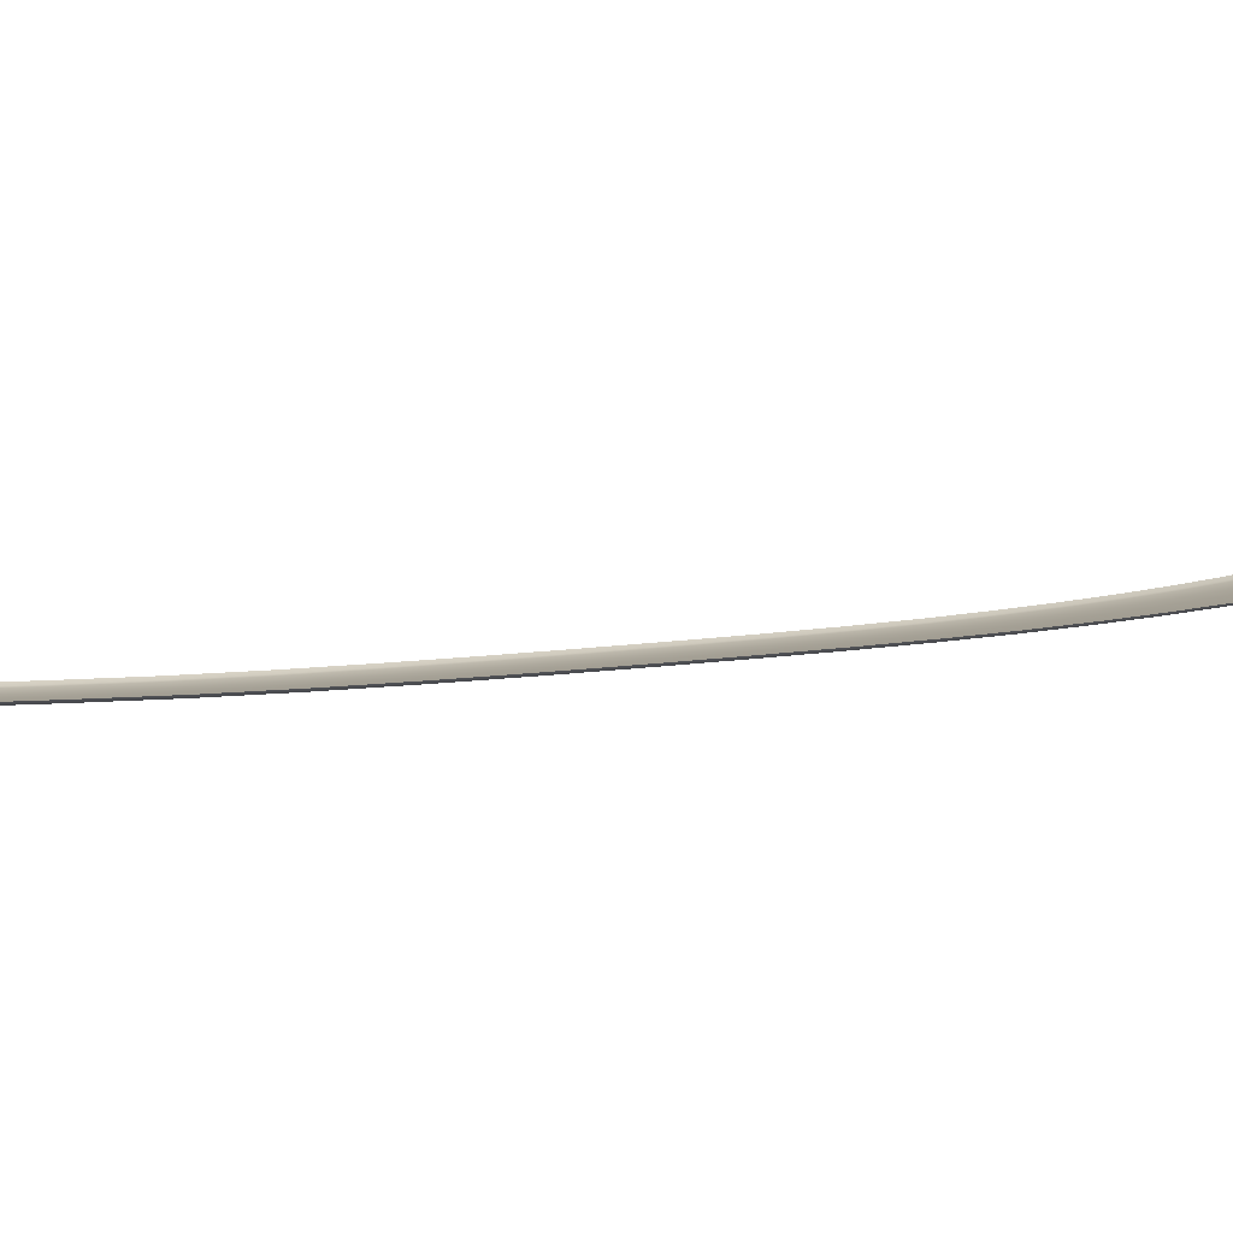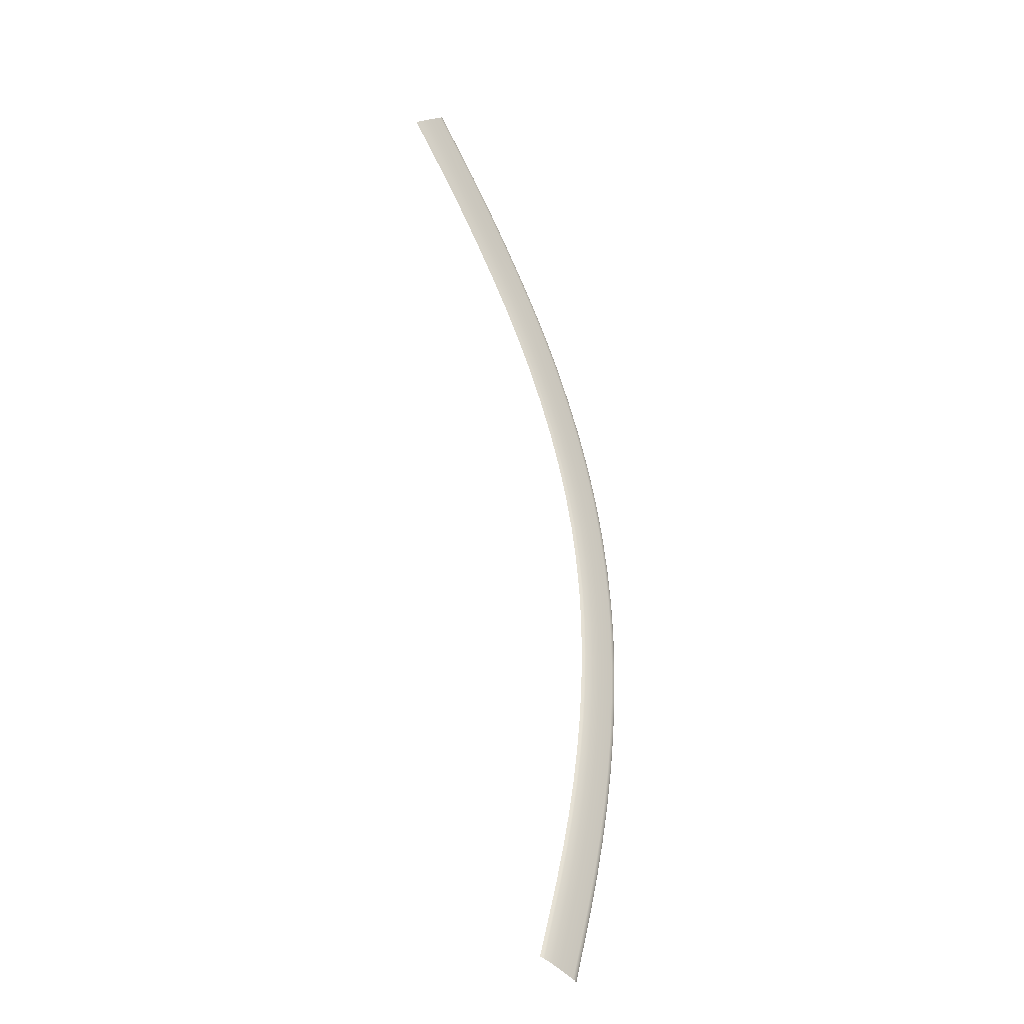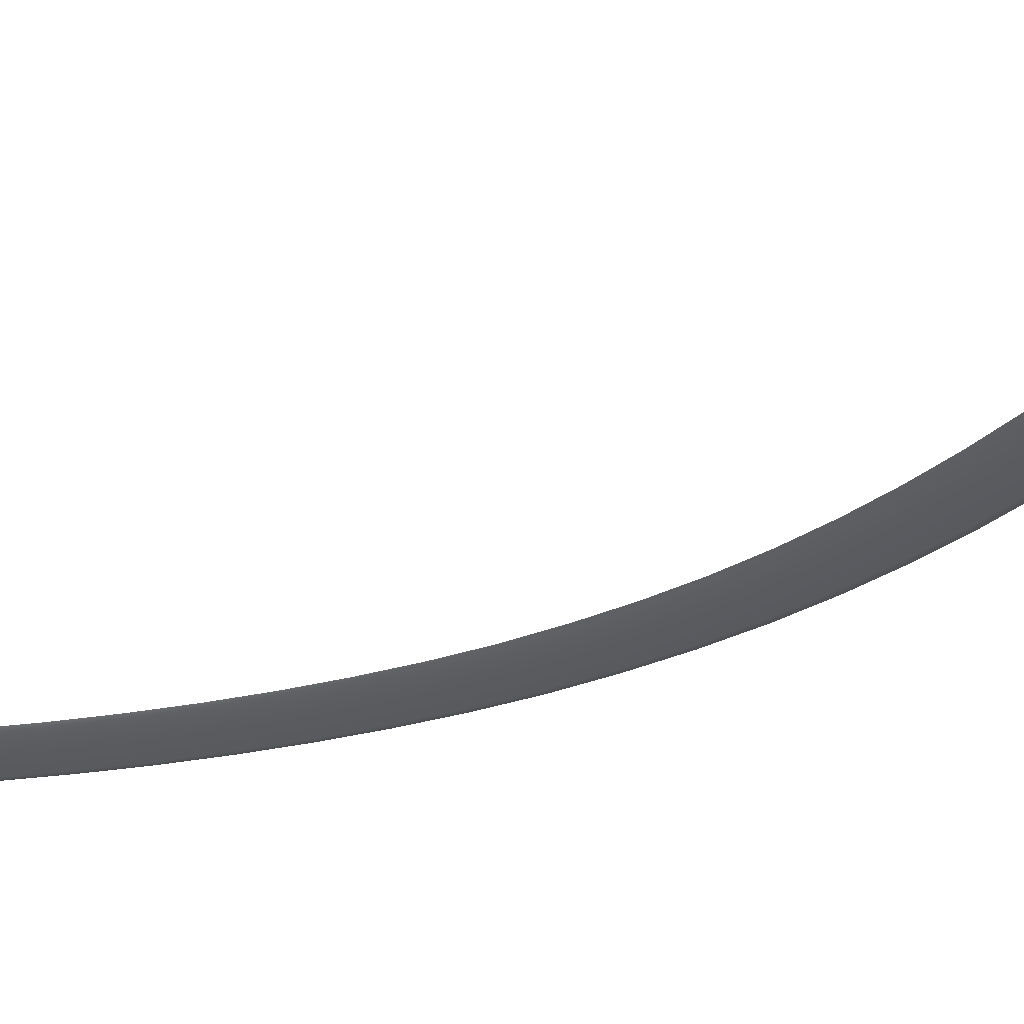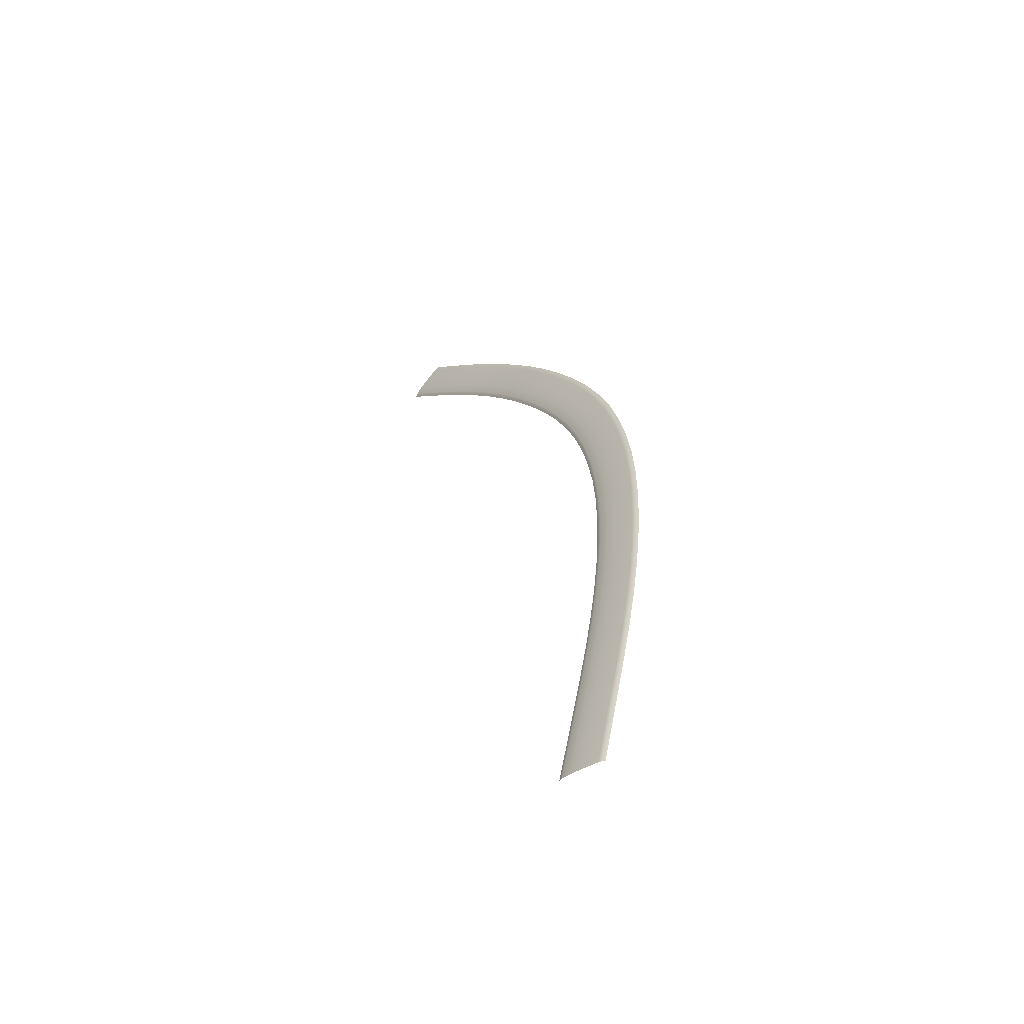
<metadata>
{"format":"obj","ext":"obj","renderer":"f3d","projection":"perspective","resolution":1024,"background":"white","views":[{"elev":6.1,"azim":-137.0,"up":"+Z"},{"elev":-32.8,"azim":134.8,"up":"+Y"},{"elev":-33.5,"azim":112.1,"up":"+Z"},{"elev":-58.7,"azim":-139.0,"up":"+Y"}]}
</metadata>
<code>
o _1KERB_03_02_Scene.246
v -28.18 766.7 -6.454
v -28.44 767.6 -6.483
v -28.51 767.6 -6.511
v -28.25 766.7 -6.482
v -27.91 765.7 -6.42
v -28.55 767.6 -6.522
v -27.98 765.7 -6.448
v -28.29 766.6 -6.492
v -28.02 765.7 -6.459
v -28.79 767.5 -6.541
v -28.54 766.6 -6.512
v -28.27 765.6 -6.478
v -28.78 766.5 -6.514
v -29.04 767.5 -6.543
v -28.51 765.5 -6.48
v -29.27 766.4 -6.5
v -29 765.4 -6.467
v -29.53 767.4 -6.53
v -29.08 765.4 -6.461
v -29.35 766.4 -6.494
v -29.16 765.3 -6.42
v -29.61 767.3 -6.524
v -29.43 766.3 -6.453
v -29.69 767.3 -6.483
v -28.68 768.6 -6.503
v -28.89 769.6 -6.516
v -28.96 769.5 -6.544
v -28.75 768.6 -6.531
v -29 769.5 -6.555
v -28.79 768.6 -6.542
v -29.25 769.5 -6.575
v -29.03 768.5 -6.561
v -29.28 768.5 -6.563
v -29.5 769.4 -6.577
v -29.77 768.3 -6.55
v -30 769.3 -6.564
v -29.86 768.3 -6.544
v -30.08 769.3 -6.558
v -29.93 768.3 -6.504
v -30.16 769.3 -6.517
v -29.08 770.5 -6.525
v -29.24 771.5 -6.532
v -29.31 771.5 -6.56
v -29.15 770.5 -6.554
v -29.35 771.5 -6.571
v -29.2 770.5 -6.564
v -29.44 770.5 -6.584
v -29.61 771.4 -6.59
v -29.69 770.4 -6.586
v -29.86 771.4 -6.593
v -30.19 770.3 -6.573
v -30.36 771.3 -6.58
v -30.28 770.3 -6.568
v -30.44 771.3 -6.574
v -30.35 770.3 -6.527
v -30.52 771.3 -6.533
v -29.37 772.5 -6.536
v -29.45 773.4 -6.539
v -29.52 773.4 -6.568
v -29.44 772.4 -6.564
v -29.48 772.4 -6.575
v -29.57 773.4 -6.578
v -29.73 772.4 -6.595
v -29.82 773.4 -6.598
v -29.98 772.4 -6.597
v -30.07 773.4 -6.6
v -30.49 772.3 -6.585
v -30.58 773.3 -6.588
v -30.57 772.3 -6.579
v -30.66 773.3 -6.582
v -30.65 772.3 -6.538
v -30.74 773.3 -6.542
v -30.71 775.4 -6.587
v -30.79 775.4 -6.547
v -30.79 774.4 -6.544
v -30.71 774.4 -6.585
v -30.62 775.4 -6.593
v -30.62 774.4 -6.591
v -30.12 775.4 -6.605
v -30.12 774.4 -6.603
v -29.86 775.4 -6.603
v -29.86 774.4 -6.601
v -29.61 775.4 -6.583
v -29.61 774.4 -6.581
v -29.57 775.4 -6.572
v -29.57 774.4 -6.57
v -29.5 775.4 -6.544
v -29.5 774.4 -6.542
v -29.34 777.3 -6.549
v -29.41 777.3 -6.578
v -29.45 776.3 -6.547
v -29.52 776.3 -6.575
v -29.45 777.3 -6.589
v -29.56 776.3 -6.586
v -29.7 777.3 -6.609
v -29.81 776.4 -6.606
v -29.95 777.4 -6.611
v -30.07 776.4 -6.608
v -30.45 777.4 -6.599
v -30.57 776.4 -6.596
v -30.54 777.5 -6.593
v -30.66 776.4 -6.59
v -30.61 777.5 -6.552
v -30.73 776.4 -6.549
v -28.96 779.2 -6.56
v -29.03 779.2 -6.588
v -29.18 778.2 -6.553
v -29.25 778.3 -6.581
v -29.07 779.2 -6.599
v -29.29 778.3 -6.592
v -29.54 778.3 -6.612
v -29.31 779.3 -6.619
v -29.78 778.4 -6.615
v -29.56 779.3 -6.622
v -30.28 778.5 -6.603
v -30.05 779.5 -6.61
v -30.37 778.5 -6.597
v -30.13 779.5 -6.604
v -30.44 778.5 -6.556
v -30.2 779.5 -6.563
v -28.33 781 -6.592
v -28.39 781 -6.62
v -28.67 780.1 -6.573
v -28.74 780.1 -6.601
v -28.43 781 -6.631
v -28.78 780.1 -6.612
v -28.67 781.1 -6.652
v -29.02 780.2 -6.632
v -28.9 781.2 -6.655
v -29.26 780.3 -6.635
v -29.37 781.4 -6.644
v -29.74 780.5 -6.624
v -29.82 780.5 -6.618
v -29.45 781.5 -6.639
v -29.89 780.5 -6.578
v -29.52 781.5 -6.598
v -27.48 782.7 -6.635
v -27.54 782.8 -6.664
v -27.93 781.9 -6.614
v -27.99 781.9 -6.642
v -27.58 782.8 -6.675
v -28.03 781.9 -6.653
v -27.8 782.9 -6.696
v -28.26 782 -6.674
v -28.02 783 -6.7
v -28.48 782.1 -6.678
v -28.47 783.3 -6.69
v -28.94 782.4 -6.668
v -29.02 782.4 -6.662
v -28.54 783.3 -6.685
v -29.09 782.4 -6.622
v -28.61 783.3 -6.645
v -26.47 784.4 -6.661
v -26.53 784.4 -6.689
v -26.99 783.6 -6.652
v -27.05 783.6 -6.681
v -26.57 784.5 -6.7
v -27.09 783.6 -6.692
v -26.78 784.6 -6.722
v -27.31 783.8 -6.714
v -26.99 784.7 -6.726
v -27.52 783.9 -6.717
v -27.42 785 -6.717
v -27.96 784.1 -6.708
v -28.03 784.2 -6.703
v -27.49 785.1 -6.712
v -28.1 784.2 -6.663
v -27.56 785.1 -6.672
v -25.35 786 -6.683
v -25.4 786 -6.712
v -25.93 785.2 -6.667
v -25.98 785.2 -6.695
v -25.44 786.1 -6.723
v -26.02 785.3 -6.706
v -25.64 786.2 -6.745
v -26.23 785.4 -6.728
v -25.84 786.4 -6.749
v -26.43 785.6 -6.732
v -26.85 785.9 -6.723
v -26.24 786.7 -6.741
v -26.92 785.9 -6.718
v -26.31 786.7 -6.736
v -26.98 785.9 -6.678
v -26.37 786.8 -6.695
v -24.09 787.5 -6.734
v -24.14 787.5 -6.763
v -24.73 786.7 -6.708
v -24.79 786.8 -6.737
v -24.18 787.6 -6.774
v -24.82 786.8 -6.748
v -24.37 787.7 -6.796
v -25.01 787 -6.77
v -24.56 787.9 -6.8
v -25.21 787.1 -6.774
v -24.94 788.2 -6.793
v -25.6 787.5 -6.766
v -25.66 787.5 -6.761
v -25.01 788.3 -6.788
v -25.72 787.6 -6.721
v -25.06 788.3 -6.748
v -22.75 789 -6.759
v -22.81 789 -6.788
v -23.43 788.2 -6.75
v -23.48 788.3 -6.779
v -22.84 789.1 -6.799
v -23.52 788.3 -6.79
v -23.03 789.2 -6.821
v -23.71 788.5 -6.812
v -23.22 789.4 -6.826
v -23.9 788.6 -6.817
v -23.6 789.7 -6.818
v -24.28 789 -6.809
v -23.66 789.8 -6.814
v -24.34 789 -6.804
v -23.72 789.9 -6.773
v -24.4 789.1 -6.764
f 1 3 2
f 4 3 1
f 5 4 1
f 4 6 3
f 7 4 5
f 8 6 4
f 7 8 4
f 9 8 7
f 8 10 6
f 9 11 8
f 10 8 11
f 12 11 9
f 10 11 13
f 12 13 11
f 13 14 10
f 15 13 12
f 14 13 16
f 15 16 13
f 16 15 17
f 16 18 14
f 19 16 17
f 20 18 16
f 16 19 20
f 21 20 19
f 18 20 22
f 20 21 23
f 23 22 20
f 22 23 24
f 25 27 26
f 28 27 25
f 2 28 25
f 28 29 27
f 3 28 2
f 30 29 28
f 3 30 28
f 6 30 3
f 10 30 6
f 30 31 29
f 30 10 32
f 31 30 32
f 14 32 10
f 31 32 33
f 32 14 33
f 33 34 31
f 18 33 14
f 34 33 35
f 33 18 35
f 35 36 34
f 22 35 18
f 37 36 35
f 35 22 37
f 24 37 22
f 36 37 38
f 37 24 39
f 39 38 37
f 38 39 40
f 41 43 42
f 44 43 41
f 26 44 41
f 27 44 26
f 44 45 43
f 27 46 44
f 46 45 44
f 29 46 27
f 31 46 29
f 45 46 47
f 46 31 47
f 47 48 45
f 34 47 31
f 48 47 49
f 47 34 49
f 49 50 48
f 36 49 34
f 50 49 51
f 49 36 51
f 51 52 50
f 38 51 36
f 53 52 51
f 51 38 53
f 40 53 38
f 52 53 54
f 53 40 55
f 55 54 53
f 54 55 56
f 57 59 58
f 60 59 57
f 42 60 57
f 43 60 42
f 61 59 60
f 43 61 60
f 45 61 43
f 59 61 62
f 48 61 45
f 62 61 63
f 61 48 63
f 63 64 62
f 50 63 48
f 64 63 65
f 63 50 65
f 65 66 64
f 52 65 50
f 66 65 67
f 65 52 67
f 67 68 66
f 54 67 52
f 69 68 67
f 67 54 69
f 56 69 54
f 68 69 70
f 69 56 71
f 71 70 69
f 70 71 72
f 73 75 74
f 75 73 76
f 76 72 75
f 77 76 73
f 72 76 70
f 76 77 78
f 78 70 76
f 78 77 79
f 70 78 68
f 79 80 78
f 80 68 78
f 80 79 81
f 68 80 66
f 81 82 80
f 82 66 80
f 82 81 83
f 66 82 64
f 83 84 82
f 84 64 82
f 85 84 83
f 64 84 62
f 84 85 86
f 86 62 84
f 87 86 85
f 62 86 59
f 86 87 88
f 59 86 58
f 58 86 88
f 89 91 90
f 92 90 91
f 90 92 93
f 91 85 92
f 85 91 87
f 83 92 85
f 94 93 92
f 92 83 94
f 94 95 93
f 81 94 83
f 95 94 96
f 94 81 96
f 96 97 95
f 79 96 81
f 97 96 98
f 96 79 98
f 98 99 97
f 77 98 79
f 99 98 100
f 98 77 100
f 100 101 99
f 73 100 77
f 101 100 102
f 100 73 102
f 102 103 101
f 74 102 73
f 103 102 104
f 102 74 104
f 105 107 106
f 108 106 107
f 107 89 108
f 90 108 89
f 106 108 109
f 108 90 110
f 110 109 108
f 93 110 90
f 109 110 111
f 111 110 93
f 95 111 93
f 111 112 109
f 97 111 95
f 112 111 113
f 111 97 113
f 113 114 112
f 99 113 97
f 115 114 113
f 113 99 115
f 115 116 114
f 101 115 99
f 117 116 115
f 115 101 117
f 103 117 101
f 116 117 118
f 117 103 119
f 119 118 117
f 118 119 120
f 121 123 122
f 124 122 123
f 123 105 124
f 122 124 125
f 106 124 105
f 126 125 124
f 124 106 126
f 126 127 125
f 109 126 106
f 127 126 128
f 126 109 128
f 128 129 127
f 112 128 109
f 129 128 130
f 128 112 130
f 114 130 112
f 116 130 114
f 130 131 129
f 130 116 132
f 131 130 132
f 118 132 116
f 133 131 132
f 118 133 132
f 120 133 118
f 133 134 131
f 133 120 135
f 135 134 133
f 134 135 136
f 137 139 138
f 140 138 139
f 139 121 140
f 138 140 141
f 122 140 121
f 142 141 140
f 140 122 142
f 142 143 141
f 125 142 122
f 143 142 144
f 142 125 144
f 144 145 143
f 127 144 125
f 145 144 146
f 144 127 146
f 129 146 127
f 146 147 145
f 148 146 129
f 147 146 148
f 131 148 129
f 149 147 148
f 131 149 148
f 149 131 134
f 136 149 134
f 149 150 147
f 149 136 151
f 151 150 149
f 150 151 152
f 153 155 154
f 156 154 155
f 155 137 156
f 154 156 157
f 138 156 137
f 158 157 156
f 156 138 158
f 158 159 157
f 141 158 138
f 159 158 160
f 158 141 160
f 160 161 159
f 143 160 141
f 161 160 162
f 160 143 162
f 145 162 143
f 162 163 161
f 162 145 164
f 163 162 164
f 147 164 145
f 150 164 147
f 165 163 164
f 150 165 164
f 152 165 150
f 165 166 163
f 165 152 167
f 167 166 165
f 166 167 168
f 169 171 170
f 172 170 171
f 171 153 172
f 170 172 173
f 154 172 153
f 174 173 172
f 172 154 174
f 157 174 154
f 174 175 173
f 159 174 157
f 175 174 176
f 174 159 176
f 161 176 159
f 176 177 175
f 176 161 178
f 177 176 178
f 163 178 161
f 179 177 178
f 178 163 179
f 177 179 180
f 166 179 163
f 181 180 179
f 166 181 179
f 168 181 166
f 181 182 180
f 181 168 183
f 183 182 181
f 182 183 184
f 185 187 186
f 188 186 187
f 187 169 188
f 186 188 189
f 170 188 169
f 190 189 188
f 188 170 190
f 190 191 189
f 173 190 170
f 191 190 192
f 190 173 192
f 192 193 191
f 175 192 173
f 193 192 194
f 192 175 194
f 177 194 175
f 194 195 193
f 194 177 196
f 195 194 196
f 180 196 177
f 197 195 196
f 180 197 196
f 197 180 182
f 184 197 182
f 197 198 195
f 197 184 199
f 199 198 197
f 198 199 200
f 201 203 202
f 204 202 203
f 203 185 204
f 202 204 205
f 186 204 185
f 206 205 204
f 204 186 206
f 206 207 205
f 189 206 186
f 207 206 208
f 206 189 208
f 208 209 207
f 191 208 189
f 209 208 210
f 208 191 210
f 210 211 209
f 193 210 191
f 211 210 212
f 210 193 212
f 212 213 211
f 212 193 195
f 213 212 214
f 195 214 212
f 213 214 215
f 214 195 198
f 215 214 216
f 200 214 198
f 214 200 216

</code>
